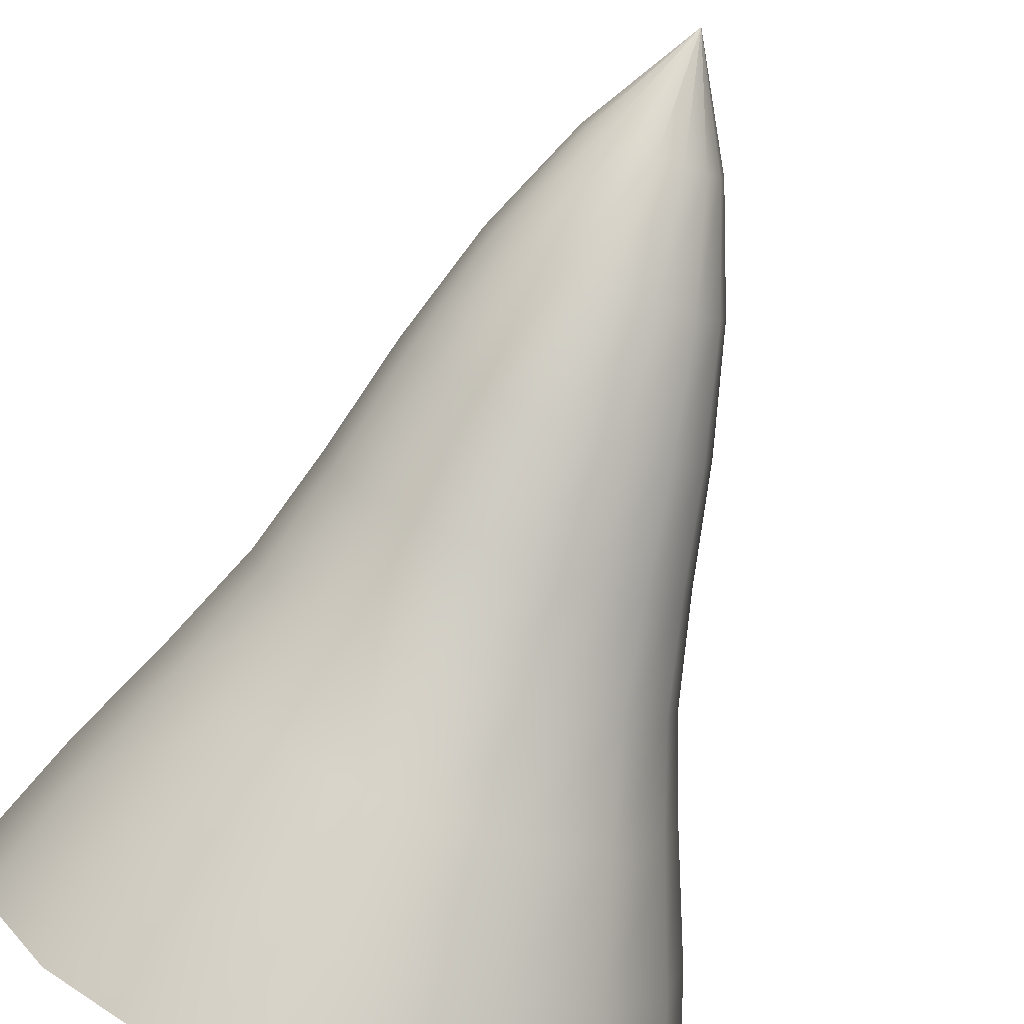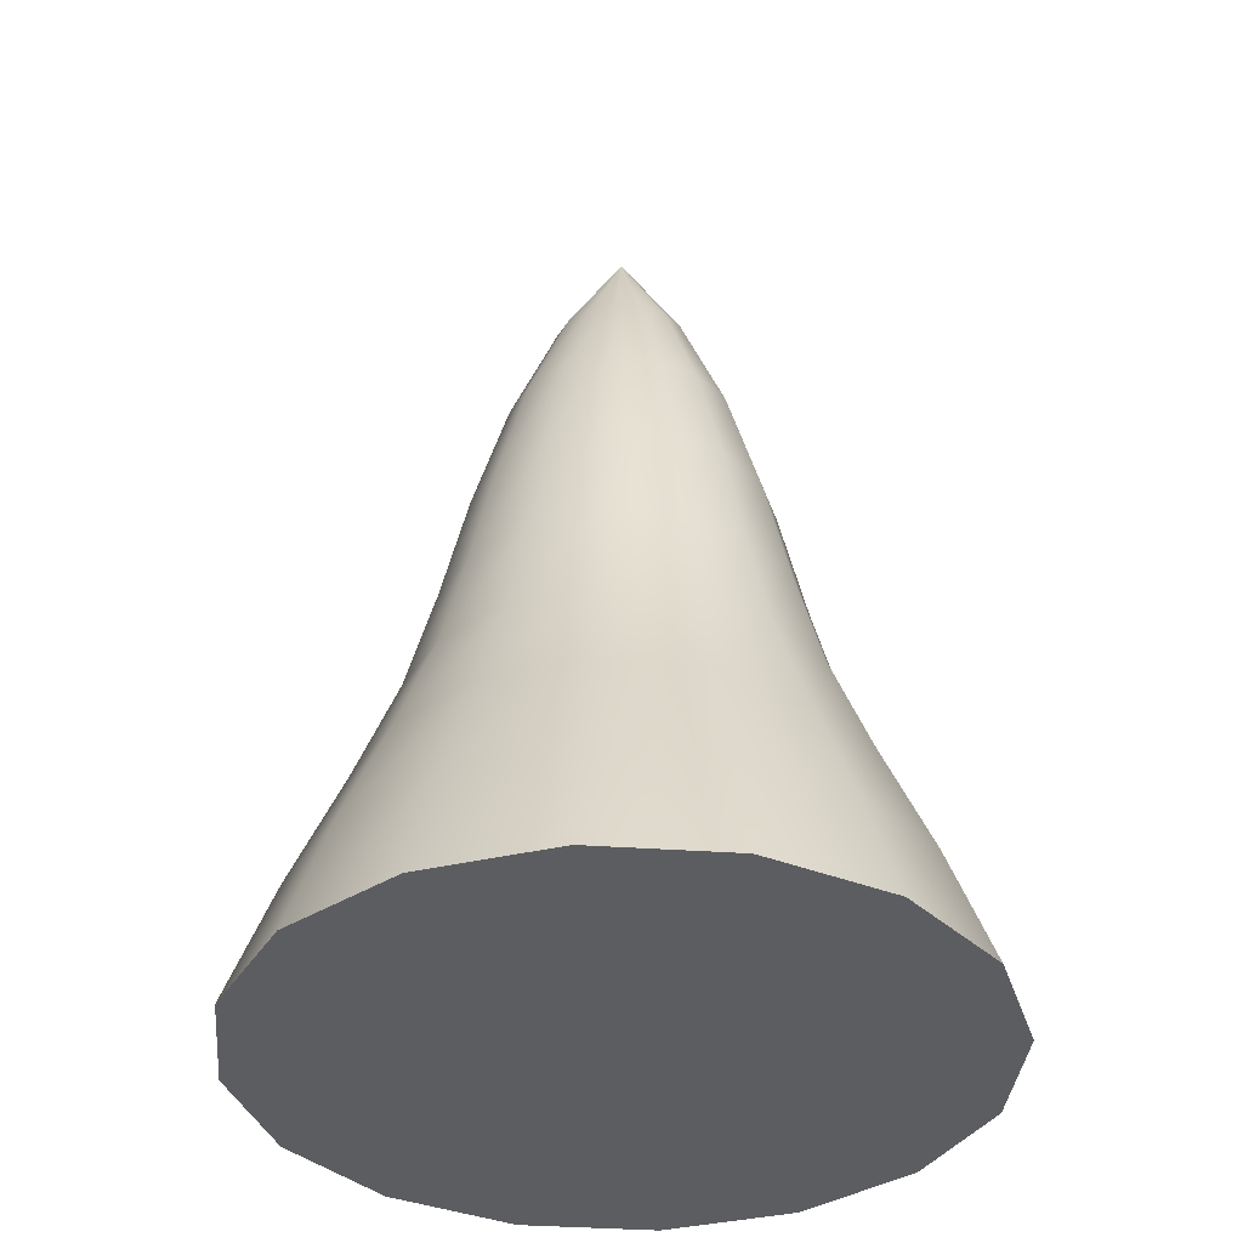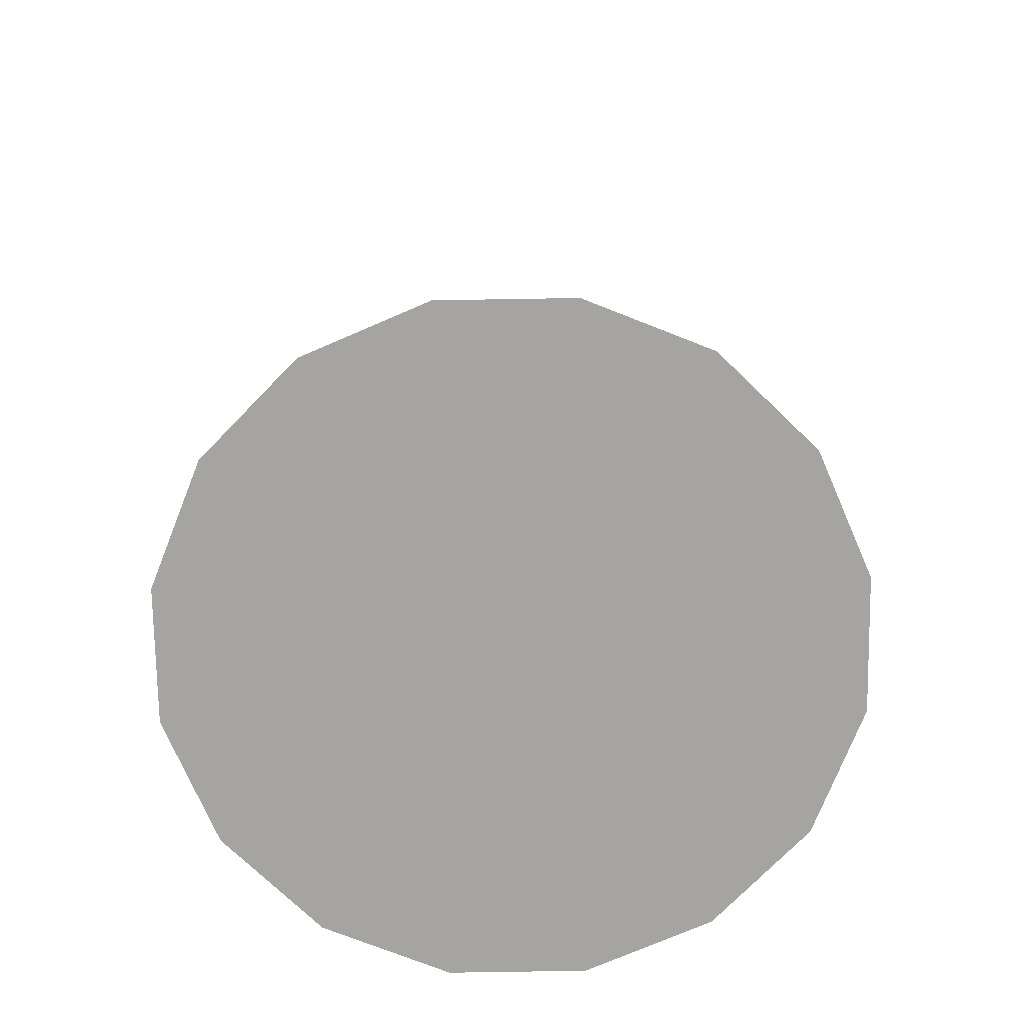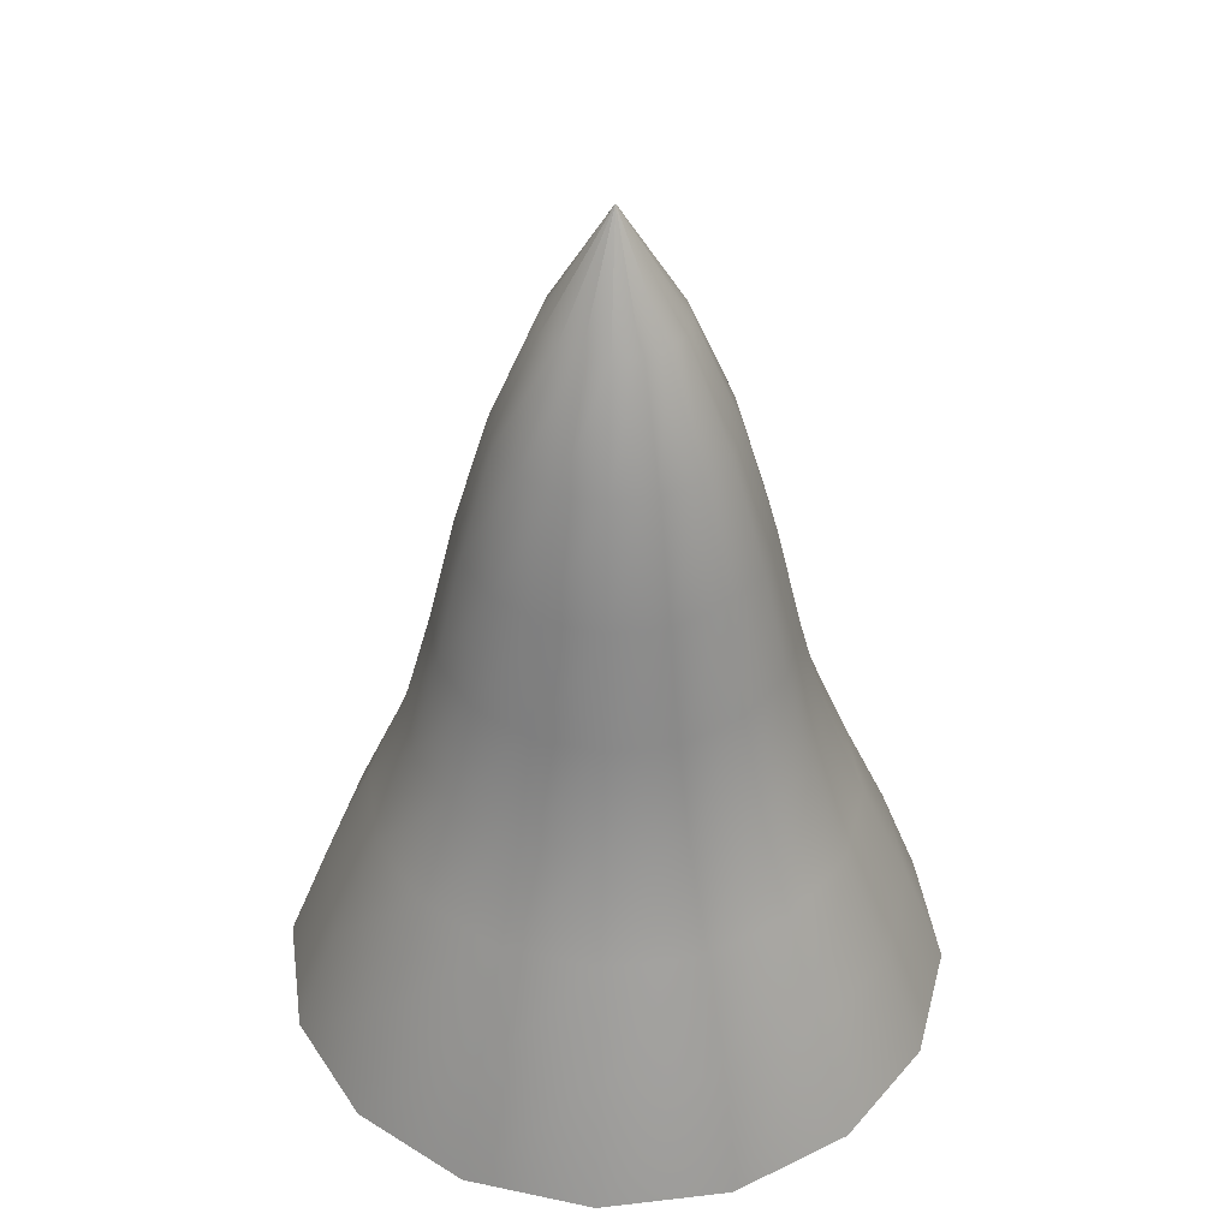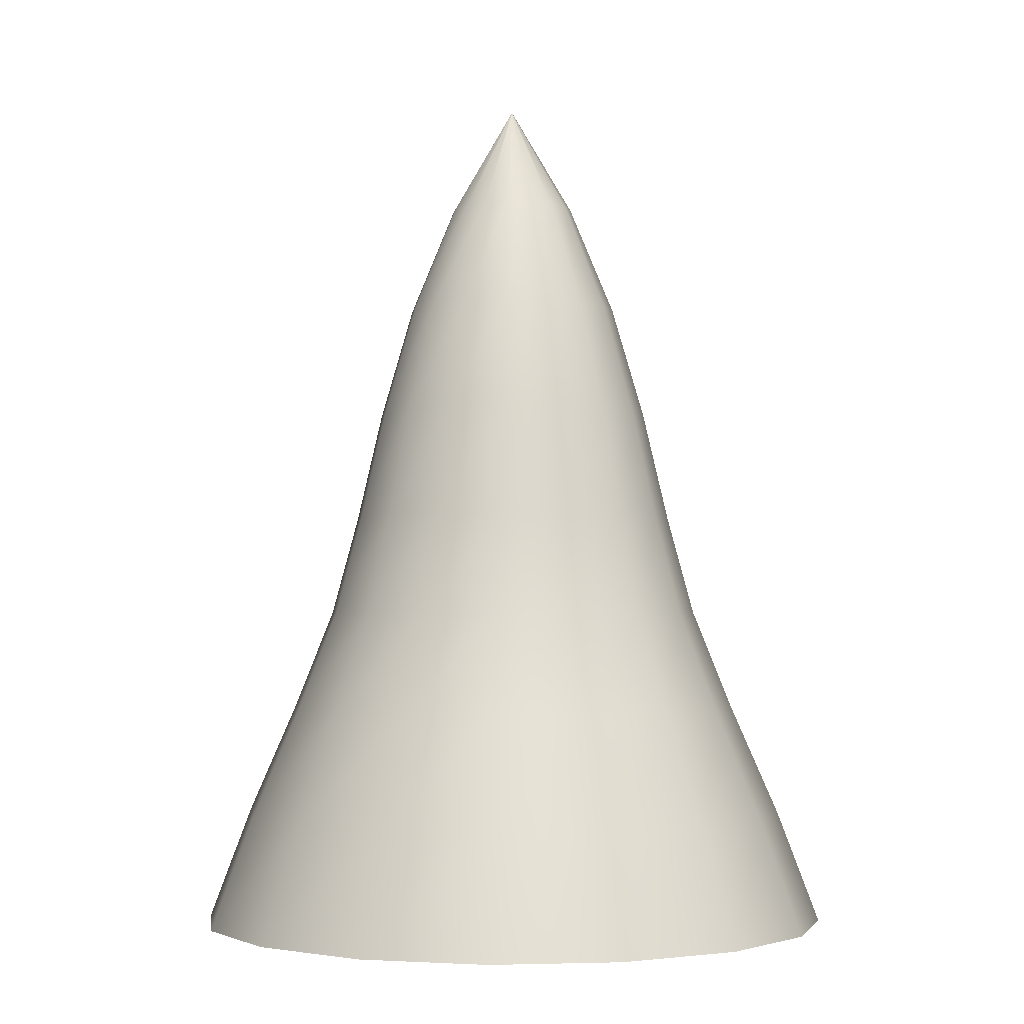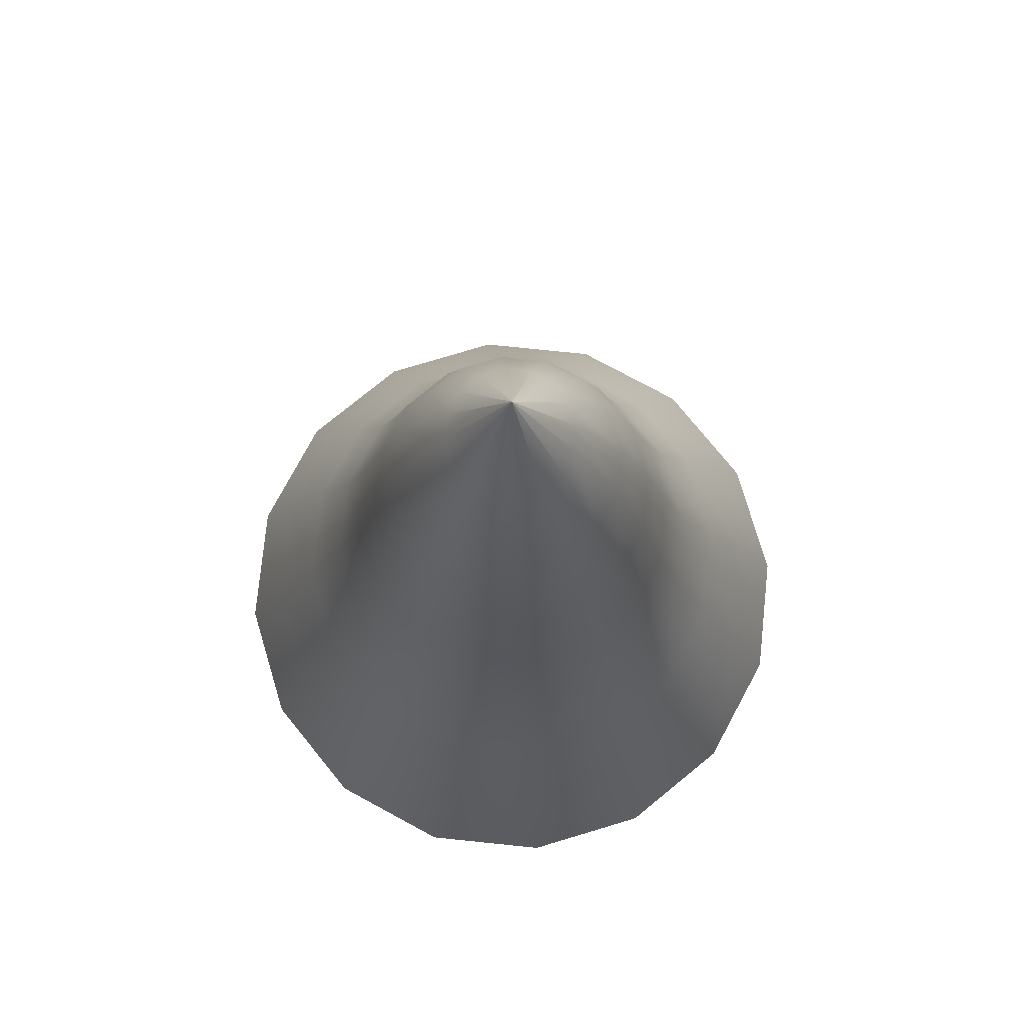
<metadata>
{"format":"obj","ext":"obj","renderer":"f3d","projection":"perspective","resolution":1024,"background":"white","views":[{"elev":-79.6,"azim":-21.0,"up":"+Y"},{"elev":-36.5,"azim":118.5,"up":"+Z"},{"elev":-73.4,"azim":-32.8,"up":"+Z"},{"elev":41.2,"azim":-109.3,"up":"+Z"},{"elev":-2.4,"azim":-63.7,"up":"+Z"},{"elev":76.9,"azim":-72.9,"up":"+Z"}]}
</metadata>
<code>
g fx_cwp_captain_rabbit_cone
v 0.898 -0.898 0
v 1.514e-08 -1.27 0
v 0.486 -1.173 0
v 1.27 0 0
v 1.173 -0.486 0
v -1.27 1.918e-07 0
v -0.898 -0.898 0
v -0.486 -1.173 0
v -1.173 -0.486 0
v -5.551e-08 1.27 0
v -0.898 0.898 0
v -1.173 0.486 0
v -0.486 1.173 0
v 0.898 0.898 0
v 0.486 1.173 0
v 1.173 0.486 0
v 0.898 0.898 0
v 0.4225 1.02 0.4421
v 0.486 1.173 0
v 0.7806 0.7806 0.4421
v 0.3498 0.8446 0.8782
v 1.173 0.486 0
v 0.6464 0.6464 0.8782
v 0.2903 0.7008 1.27
v 1.02 0.4225 0.4421
v 1.27 0 0
v 0.5364 0.5364 1.27
v 0.2499 0.6033 1.662
v 1.104 1.413e-09 0.4421
v 1.173 -0.486 0
v 0.8446 0.3498 0.8782
v 0.4617 0.4617 1.662
v 0.2112 0.5099 2.098
v 1.02 -0.4225 0.4421
v 0.898 -0.898 0
v 0.9142 4.761e-09 0.8782
v 0.7008 0.2903 1.27
v 0.3903 0.3903 2.098
v 0.162 0.3911 2.54
v 0.7806 -0.7806 0.4421
v 0.486 -1.173 0
v 0.8446 -0.3498 0.8782
v 0.7586 6.646e-09 1.27
v 0.6033 0.2499 1.662
v 0.2993 0.2993 2.54
v 0.09502 0.2294 2.963
v 0.4225 -1.02 0.4421
v 1.514e-08 -1.27 0
v 0.6464 -0.6464 0.8782
v 0.7008 -0.2903 1.27
v 0.653 4.761e-09 1.662
v 0.5099 0.2112 2.098
v 0.1756 0.1756 2.963
v 1.959e-07 4.791e-07 3.387
v 3.579e-07 3.709e-07 3.387
v 0.3911 0.162 2.54
v 0.2294 0.09502 2.963
v 4.661e-07 2.089e-07 3.387
v 0.552 1.413e-09 2.098
v 0.6033 -0.2499 1.662
v 0.4233 0 2.54
v 0.2483 2.457e-09 2.963
v 5.041e-07 1.776e-08 3.387
v 0.5099 -0.2112 2.098
v 0.5364 -0.5364 1.27
v 0.3911 -0.162 2.54
v 0.2294 -0.09502 2.963
v 4.661e-07 -1.733e-07 3.387
v 0.4617 -0.4617 1.662
v 0.3498 -0.8446 0.8782
v 0.3903 -0.3903 2.098
v 0.2993 -0.2993 2.54
v 0.1756 -0.1756 2.963
v 3.579e-07 -3.353e-07 3.387
v 0.2903 -0.7008 1.27
v 1.323e-08 -1.104 0.4421
v -0.486 -1.173 0
v 0.2499 -0.6033 1.662
v 0.2112 -0.5099 2.098
v 0.162 -0.3911 2.54
v 0.09502 -0.2294 2.963
v 1.959e-07 -4.436e-07 3.387
v 1.113e-08 -0.9142 0.8782
v -0.4225 -1.02 0.4421
v -0.898 -0.898 0
v 9.361e-09 -0.7586 1.27
v 8.012e-09 -0.653 1.662
v 6.649e-09 -0.552 2.098
v 5.048e-09 -0.4233 2.54
v 3.755e-09 -0.2483 2.963
v 4.76e-09 -4.816e-07 3.387
v -0.7806 -0.7806 0.4421
v -1.173 -0.486 0
v -0.3498 -0.8446 0.8782
v -0.2903 -0.7008 1.27
v -0.2499 -0.6033 1.662
v -0.2112 -0.5099 2.098
v -0.162 -0.3911 2.54
v -0.09502 -0.2294 2.963
v -1.863e-07 -4.436e-07 3.387
v -0.6464 -0.6464 0.8782
v -0.5364 -0.5364 1.27
v -0.4617 -0.4617 1.662
v -0.3903 -0.3903 2.098
v -0.2993 -0.2993 2.54
v -0.1756 -0.1756 2.963
v -3.484e-07 -3.353e-07 3.387
v -1.02 -0.4225 0.4421
v -1.27 1.918e-07 0
v -0.8446 -0.3498 0.8782
v -1.104 1.681e-07 0.4421
v -1.173 0.486 0
v -0.2294 -0.09502 2.963
v -4.566e-07 -1.733e-07 3.387
v -0.3911 -0.162 2.54
v -0.7008 -0.2903 1.27
v -1.02 0.4225 0.4421
v -0.898 0.898 0
v -0.9142 1.428e-07 0.8782
v -0.2483 3.995e-08 2.963
v -4.946e-07 1.776e-08 3.387
v -0.6033 -0.2499 1.662
v -0.7806 0.7806 0.4421
v -0.486 1.173 0
v -0.8446 0.3498 0.8782
v -0.7586 1.212e-07 1.27
v -0.5099 -0.2112 2.098
v -0.4225 1.02 0.4421
v -5.551e-08 1.27 0
v -0.6464 0.6464 0.8782
v -0.7008 0.2903 1.27
v -0.653 1.034e-07 1.662
v -0.552 8.476e-08 2.098
v -4.819e-08 1.104 0.4421
v 0.486 1.173 0
v 0.4225 1.02 0.4421
v -0.3498 0.8446 0.8782
v -3.973e-08 0.9142 0.8782
v 0.3498 0.8446 0.8782
v -0.5364 0.5364 1.27
v -0.6033 0.2499 1.662
v -0.4233 6.392e-08 2.54
v -3.284e-08 0.7586 1.27
v 0.2903 0.7008 1.27
v -0.2903 0.7008 1.27
v -0.4617 0.4617 1.662
v -0.5099 0.2112 2.098
v -0.3911 0.162 2.54
v -2.832e-08 0.653 1.662
v 0.2499 0.6033 1.662
v -0.2499 0.6033 1.662
v -0.3903 0.3903 2.098
v -0.2294 0.09502 2.963
v -4.566e-07 2.089e-07 3.387
v -2.406e-08 0.552 2.098
v 0.2112 0.5099 2.098
v -0.2112 0.5099 2.098
v -0.2993 0.2993 2.54
v -0.1756 0.1756 2.963
v -3.484e-07 3.709e-07 3.387
v -0.162 0.3911 2.54
v -1.85e-08 0.4233 2.54
v 0.162 0.3911 2.54
v -0.09502 0.2294 2.963
v -1.863e-07 4.791e-07 3.387
v -1.006e-08 0.2483 2.963
v 0.09502 0.2294 2.963
v 4.76e-09 5.171e-07 3.387
v 1.959e-07 4.791e-07 3.387
g fx_cwp_captain_rabbit_cone_0
f 3 2 1
f 2 4 1
f 1 4 5
f 6 4 2
f 7 6 2
f 8 7 2
f 9 6 7
f 10 4 6
f 11 10 6
f 12 11 6
f 13 10 11
f 14 4 10
f 15 14 10
f 16 4 14
f 19 18 17
f 20 17 18
f 18 21 20
f 17 20 22
f 23 20 21
f 21 24 23
f 25 22 20
f 20 23 25
f 22 25 26
f 27 23 24
f 24 28 27
f 29 26 25
f 26 29 30
f 31 25 23
f 23 27 31
f 25 31 29
f 32 27 28
f 28 33 32
f 34 30 29
f 30 34 35
f 36 29 31
f 29 36 34
f 37 31 27
f 27 32 37
f 31 37 36
f 38 32 33
f 33 39 38
f 40 35 34
f 35 40 41
f 42 34 36
f 34 42 40
f 43 36 37
f 36 43 42
f 44 37 32
f 32 38 44
f 37 44 43
f 45 38 39
f 39 46 45
f 47 41 40
f 41 47 48
f 49 40 42
f 40 49 47
f 50 42 43
f 42 50 49
f 51 43 44
f 43 51 50
f 52 44 38
f 38 45 52
f 44 52 51
f 53 45 46
f 46 54 53
f 55 53 54
f 56 52 45
f 45 53 56
f 53 55 57
f 57 56 53
f 58 57 55
f 59 51 52
f 52 56 59
f 60 50 51
f 51 59 60
f 56 57 61
f 61 59 56
f 57 58 62
f 62 61 57
f 63 62 58
f 59 61 64
f 64 60 59
f 50 60 65
f 65 49 50
f 61 62 66
f 66 64 61
f 62 63 67
f 67 66 62
f 68 67 63
f 60 64 69
f 69 65 60
f 49 65 70
f 70 47 49
f 64 66 71
f 71 69 64
f 66 67 72
f 72 71 66
f 67 68 73
f 73 72 67
f 74 73 68
f 65 69 75
f 75 70 65
f 47 70 76
f 76 48 47
f 48 76 77
f 69 71 78
f 78 75 69
f 71 72 79
f 79 78 71
f 72 73 80
f 80 79 72
f 73 74 81
f 81 80 73
f 82 81 74
f 83 76 70
f 70 75 83
f 84 77 76
f 76 83 84
f 77 84 85
f 75 78 86
f 86 83 75
f 78 79 87
f 87 86 78
f 79 80 88
f 88 87 79
f 80 81 89
f 89 88 80
f 81 82 90
f 90 89 81
f 91 90 82
f 92 85 84
f 85 92 93
f 94 84 83
f 83 86 94
f 84 94 92
f 86 87 95
f 95 94 86
f 87 88 96
f 96 95 87
f 88 89 97
f 97 96 88
f 89 90 98
f 98 97 89
f 90 91 99
f 99 98 90
f 100 99 91
f 101 92 94
f 94 95 101
f 95 96 102
f 102 101 95
f 96 97 103
f 103 102 96
f 97 98 104
f 104 103 97
f 98 99 105
f 105 104 98
f 99 100 106
f 106 105 99
f 107 106 100
f 92 101 108
f 108 93 92
f 93 108 109
f 101 102 110
f 110 108 101
f 111 109 108
f 108 110 111
f 109 111 112
f 106 107 113
f 114 113 107
f 105 106 115
f 113 115 106
f 116 110 102
f 102 103 116
f 117 112 111
f 112 117 118
f 119 111 110
f 110 116 119
f 111 119 117
f 113 114 120
f 121 120 114
f 122 116 103
f 103 104 122
f 123 118 117
f 118 123 124
f 125 117 119
f 117 125 123
f 126 119 116
f 116 122 126
f 119 126 125
f 127 122 104
f 104 105 127
f 115 127 105
f 128 124 123
f 124 128 129
f 130 123 125
f 123 130 128
f 131 125 126
f 125 131 130
f 132 126 122
f 122 127 132
f 126 132 131
f 127 115 133
f 133 132 127
f 134 129 128
f 129 134 135
f 136 135 134
f 137 128 130
f 128 137 134
f 134 138 136
f 138 134 137
f 139 136 138
f 140 130 131
f 130 140 137
f 141 131 132
f 132 133 141
f 131 141 140
f 142 133 115
f 115 113 142
f 120 142 113
f 138 143 139
f 144 139 143
f 137 145 138
f 145 137 140
f 143 138 145
f 146 140 141
f 140 146 145
f 147 141 133
f 133 142 147
f 141 147 146
f 142 120 148
f 148 147 142
f 143 149 144
f 150 144 149
f 145 151 143
f 151 145 146
f 149 143 151
f 152 146 147
f 146 152 151
f 147 148 152
f 153 148 120
f 120 121 153
f 154 153 121
f 149 155 150
f 156 150 155
f 151 157 149
f 157 151 152
f 155 149 157
f 158 152 148
f 148 153 158
f 152 158 157
f 153 154 159
f 159 158 153
f 160 159 154
f 161 157 158
f 157 161 155
f 158 159 161
f 155 162 156
f 162 155 161
f 163 156 162
f 159 160 164
f 164 161 159
f 161 164 162
f 165 164 160
f 162 166 163
f 166 162 164
f 164 165 166
f 167 163 166
f 168 166 165
f 166 168 167
f 169 167 168

</code>
